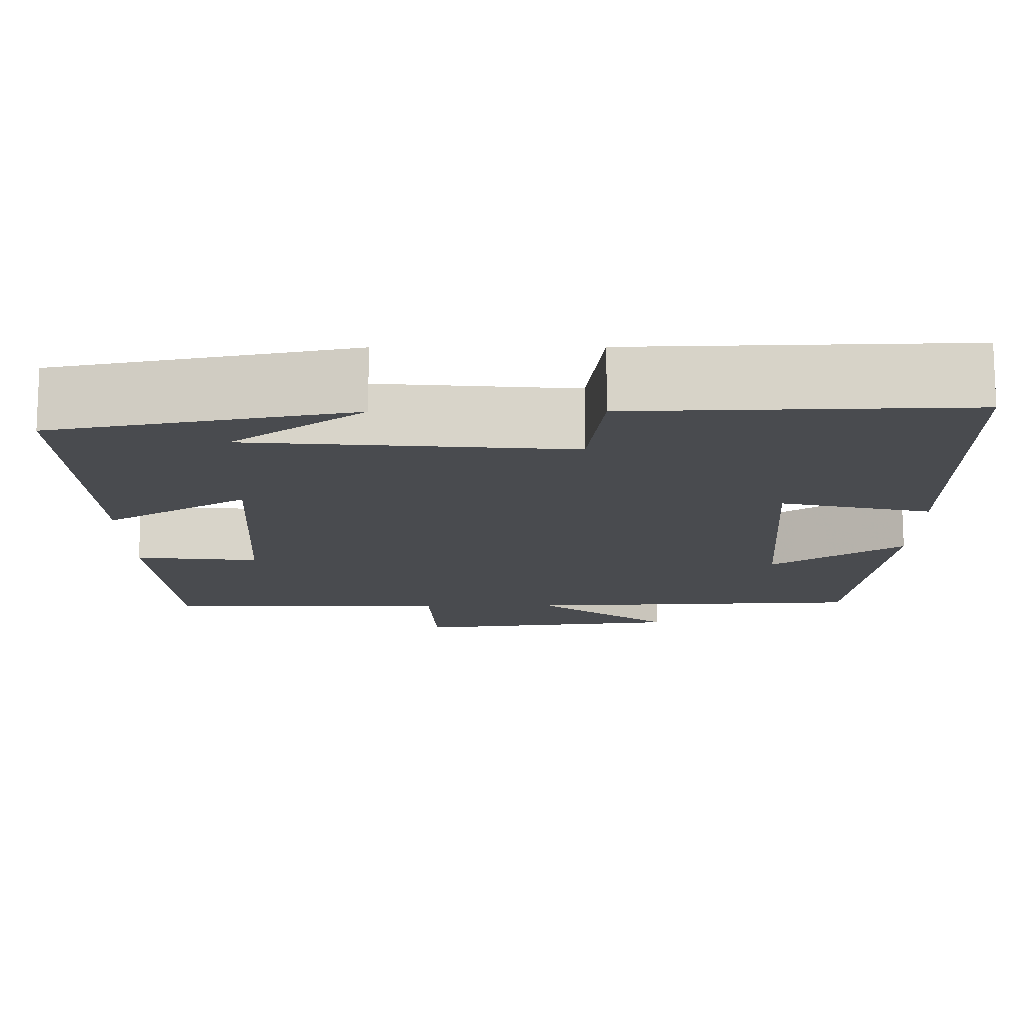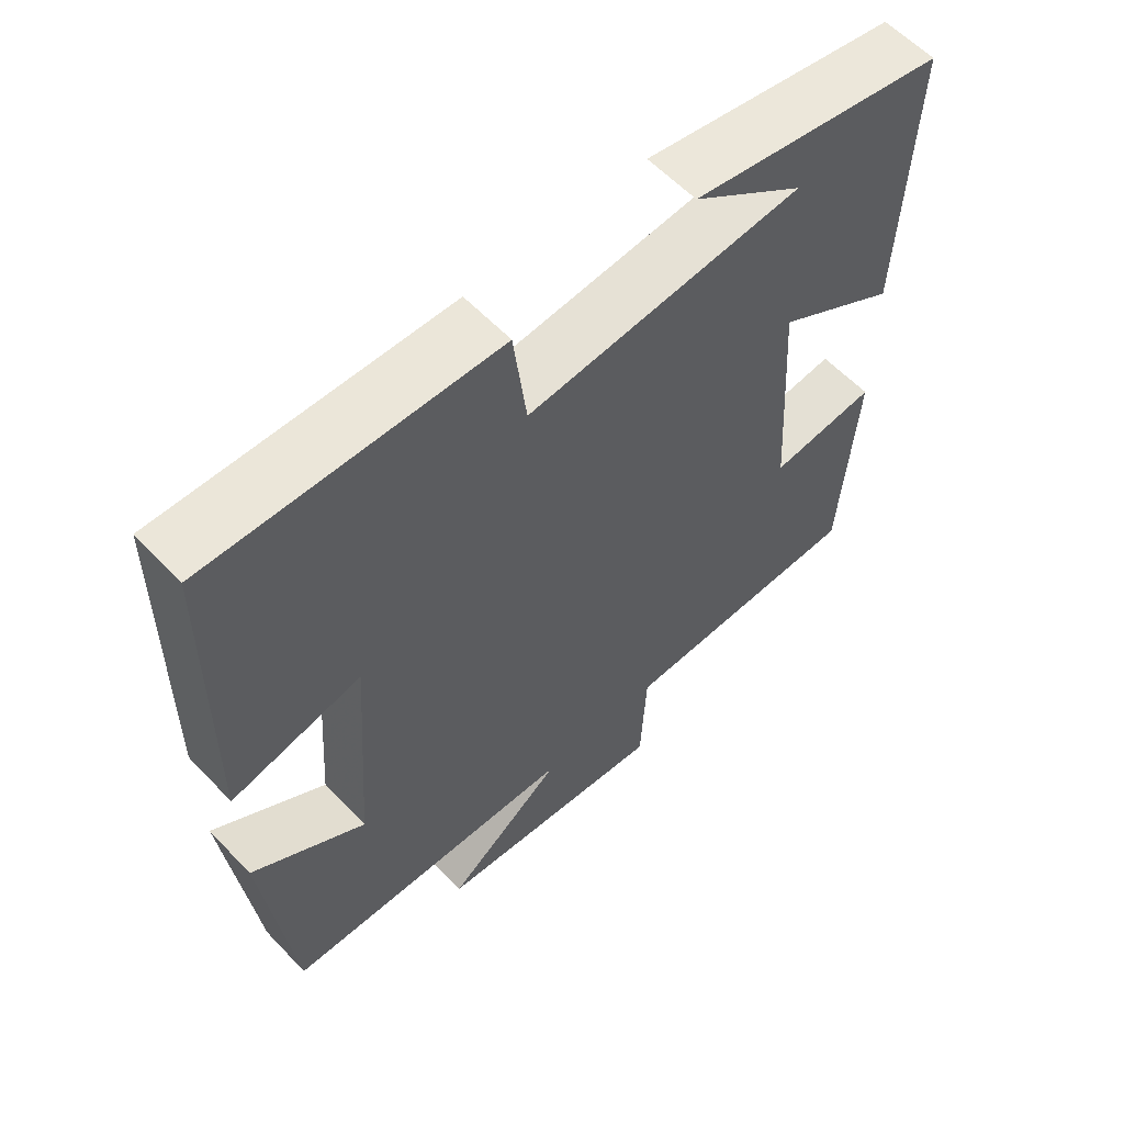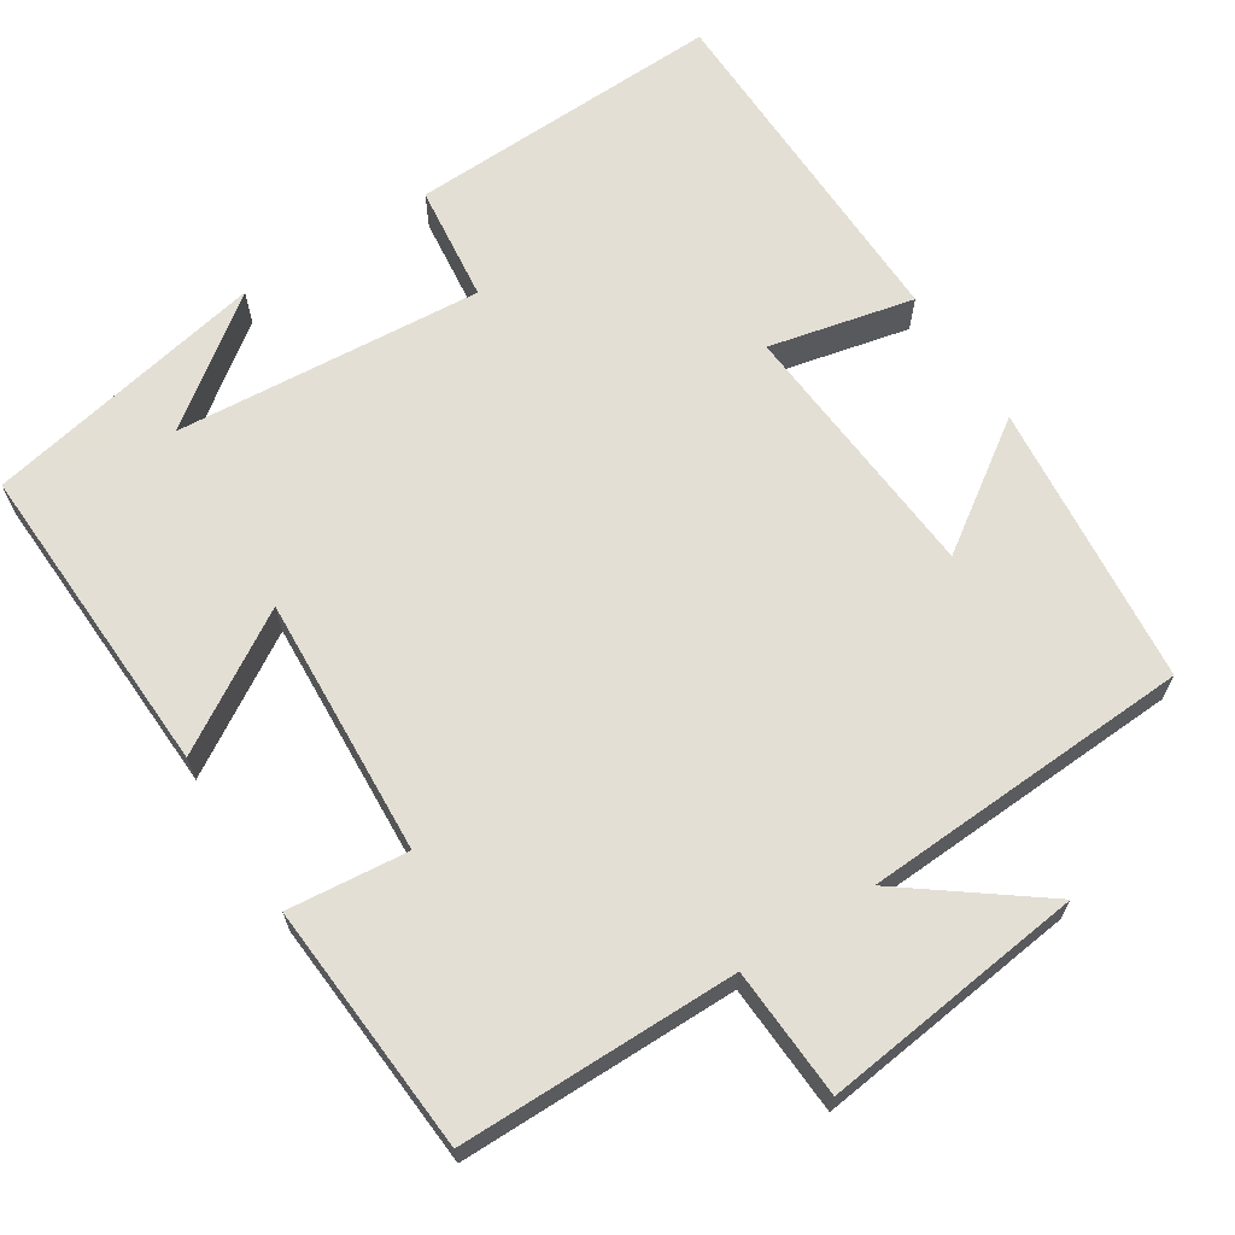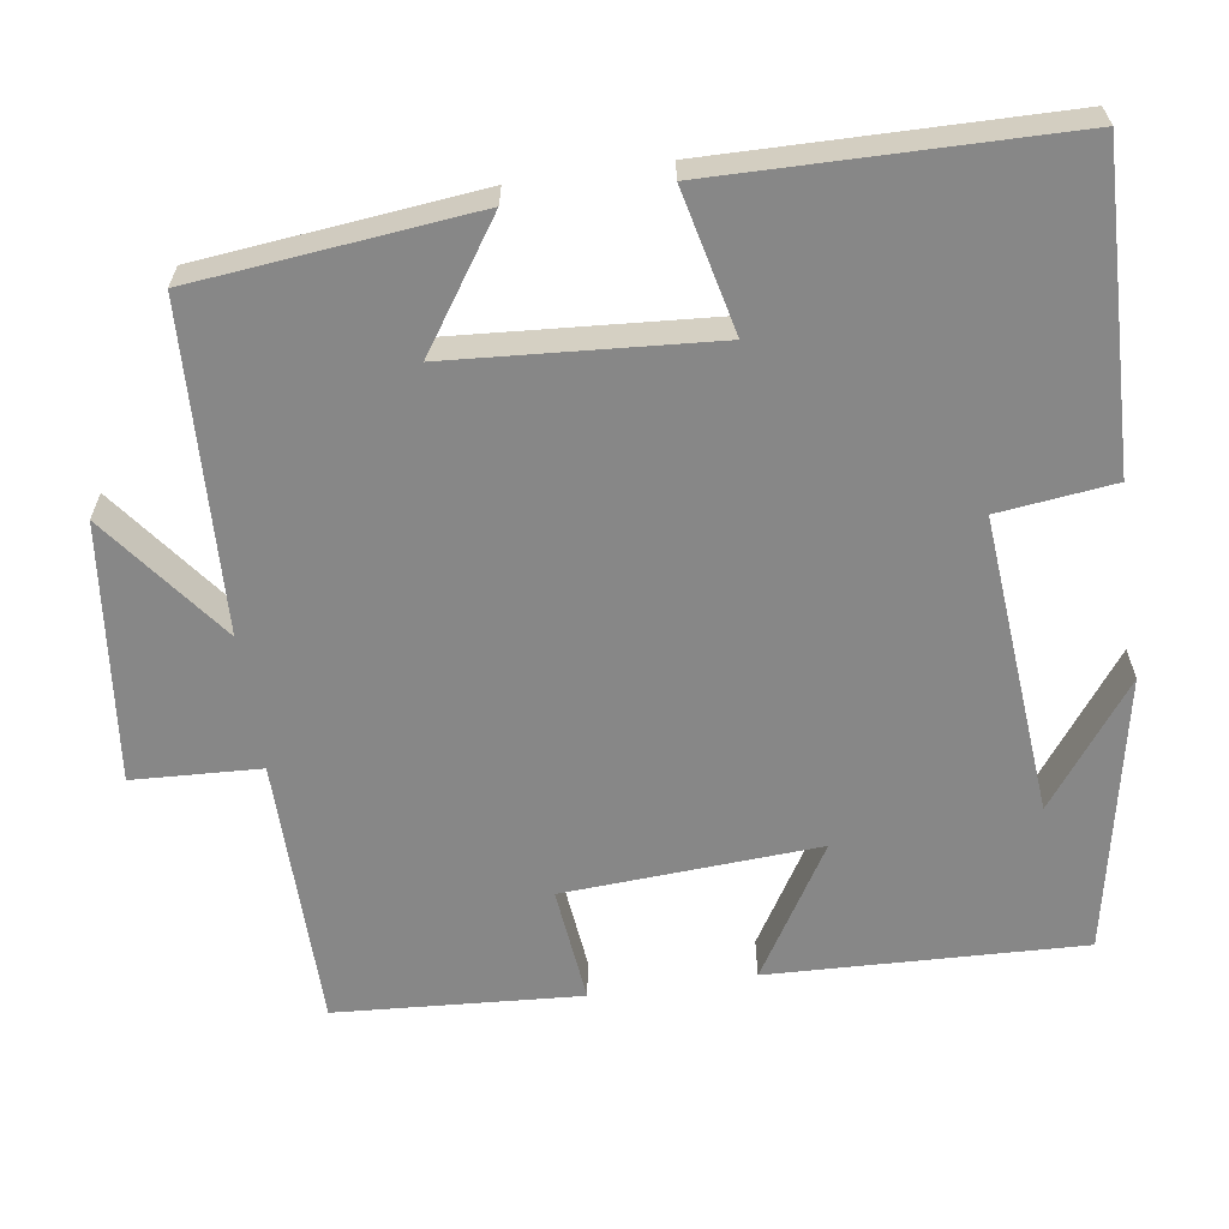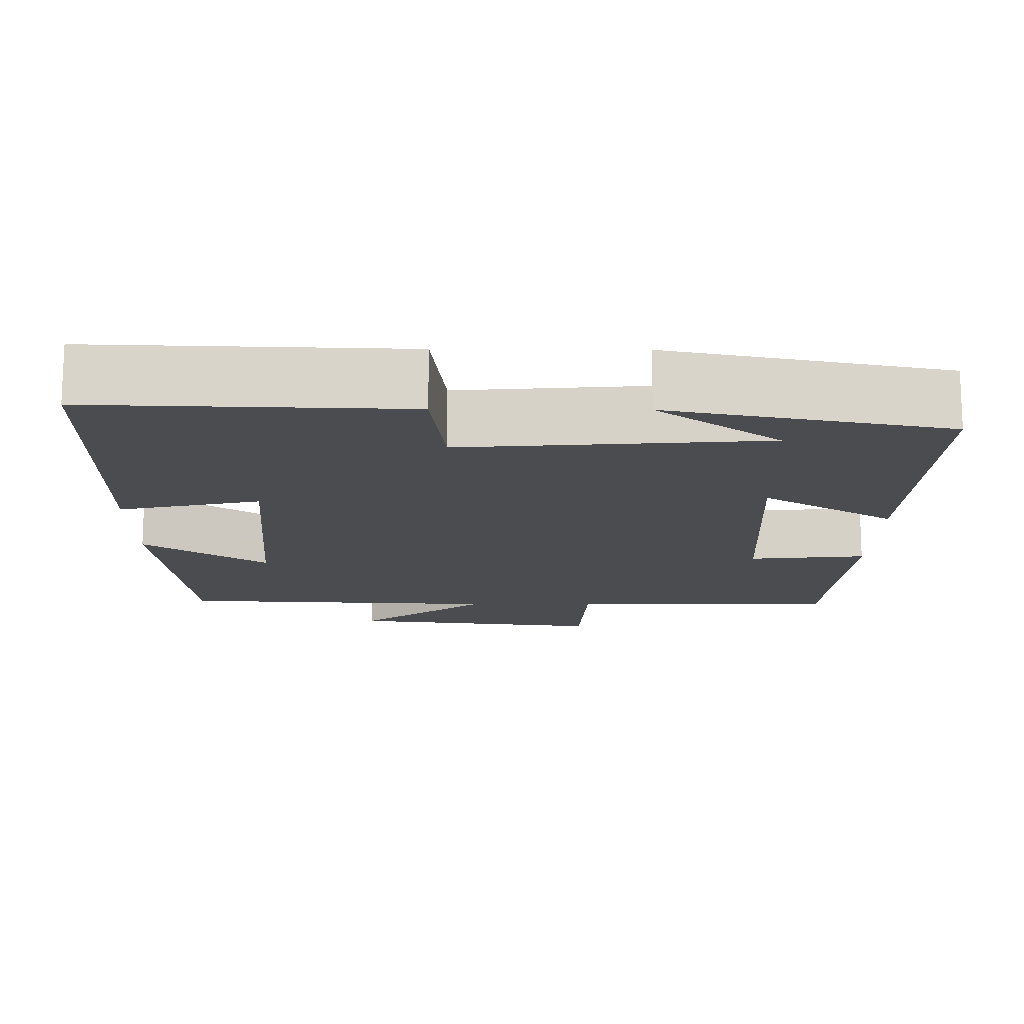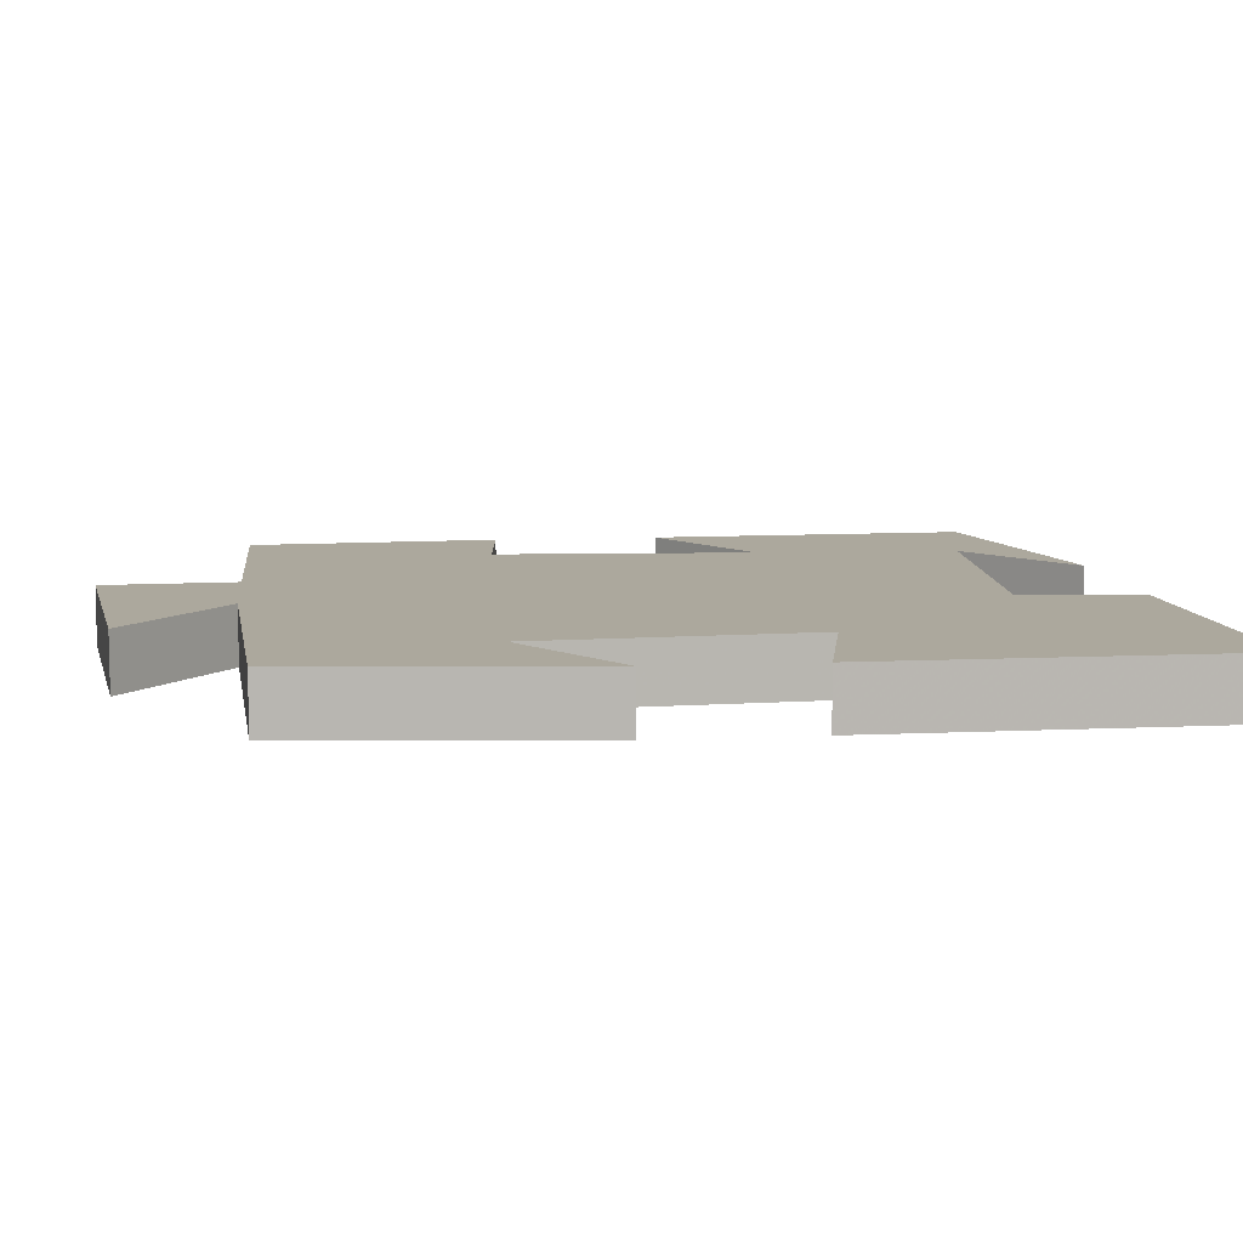
<metadata>
{"format":"obj","ext":"obj","renderer":"f3d","projection":"perspective","resolution":1024,"background":"white","views":[{"elev":76.1,"azim":179.9,"up":"+Z"},{"elev":59.5,"azim":-43.2,"up":"+Z"},{"elev":66.3,"azim":147.1,"up":"+Y"},{"elev":-62.3,"azim":-81.6,"up":"+Y"},{"elev":-14.8,"azim":-0.6,"up":"+Y"},{"elev":8.6,"azim":-96.7,"up":"+Y"}]}
</metadata>
<code>
v 0.515 0.07 0.43
v 0.5 0.07 0.026
v 0.329 0.07 0.13
v 0.349 0.07 -0.198
v 0.5 0.07 -0.182
v 0.479 0.07 -0.497
v 0.129 0.07 -0.5
v 0.121 0.07 -0.664
v -0.211 0.07 -0.626
v -0.045 0.07 -0.5
v -0.462 0.07 -0.481
v -0.5 0.07 -0.122
v -0.341 0.07 -0.23
v -0.317 0.07 0.106
v -0.5 0.07 0.064
v -0.493 0.07 0.512
v -0.091 0.07 0.5
v -0.073 0.07 0.351
v 0.315 0.07 0.383
v 0.157 0.07 0.5
v 0.515 0 0.43
v 0.5 0 0.026
v 0.329 0 0.13
v 0.349 0 -0.198
v 0.5 0 -0.182
v 0.479 0 -0.497
v 0.129 0 -0.5
v 0.121 0 -0.664
v -0.211 0 -0.626
v -0.045 0 -0.5
v -0.462 0 -0.481
v -0.5 0 -0.122
v -0.341 0 -0.23
v -0.317 0 0.106
v -0.5 0 0.064
v -0.493 0 0.512
v -0.091 0 0.5
v -0.073 0 0.351
v 0.315 0 0.383
v 0.157 0 0.5
f 19 20 1
f 16 17 18
f 15 16 18
f 14 15 18
f 13 14 18 19
f 10 11 12 13
f 10 13 19
f 7 8 9 10
f 6 7 10
f 5 6 10
f 4 5 10
f 3 4 10
f 3 10 19
f 1 2 3 19
f 21 40 39
f 38 37 36
f 38 36 35
f 38 35 34
f 39 38 34 33
f 33 32 31 30
f 39 33 30
f 30 29 28 27
f 30 27 26
f 30 26 25
f 30 25 24
f 30 24 23
f 39 30 23
f 39 23 22 21
f 1 21 22 2
f 2 22 23 3
f 3 23 24 4
f 4 24 25 5
f 5 25 26 6
f 6 26 27 7
f 7 27 28 8
f 8 28 29 9
f 9 29 30 10
f 10 30 31 11
f 11 31 32 12
f 12 32 33 13
f 13 33 34 14
f 14 34 35 15
f 15 35 36 16
f 16 36 37 17
f 17 37 38 18
f 18 38 39 19
f 19 39 40 20
f 20 40 21 1

</code>
